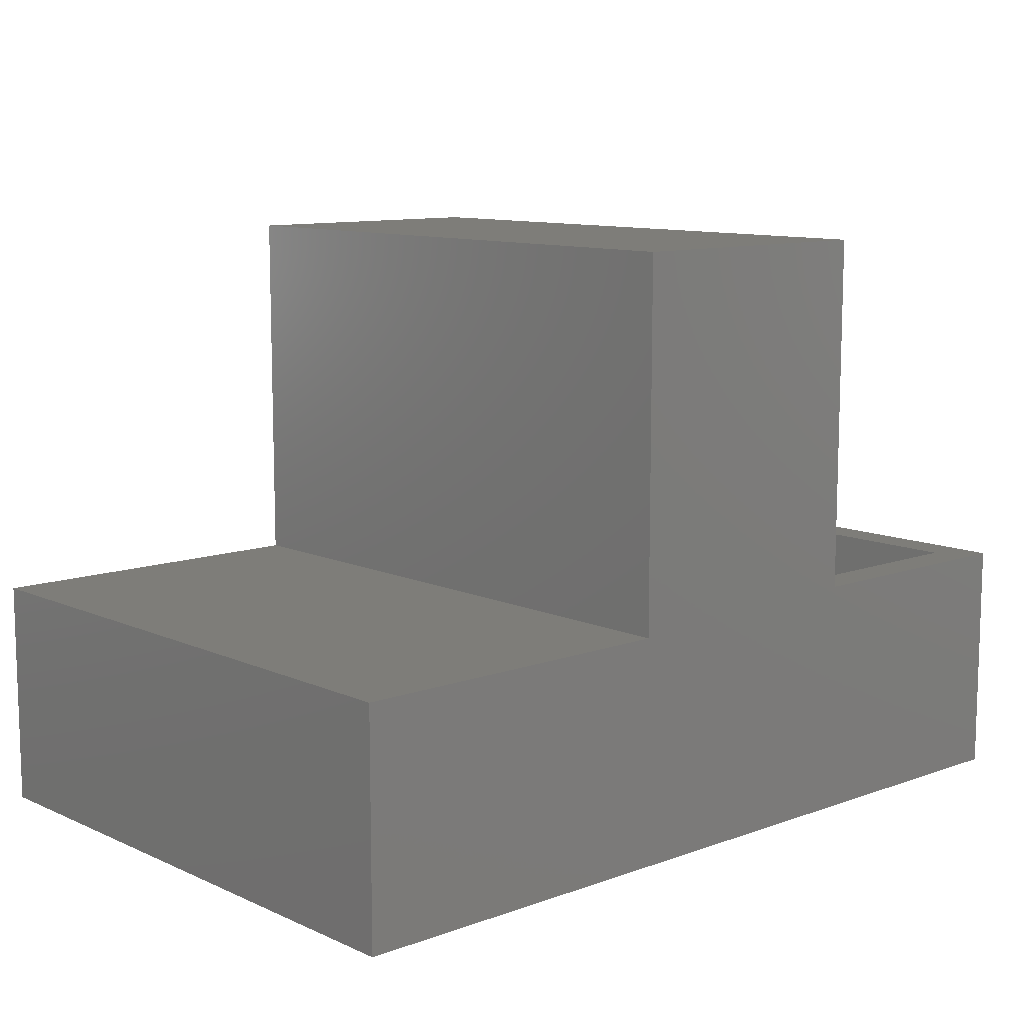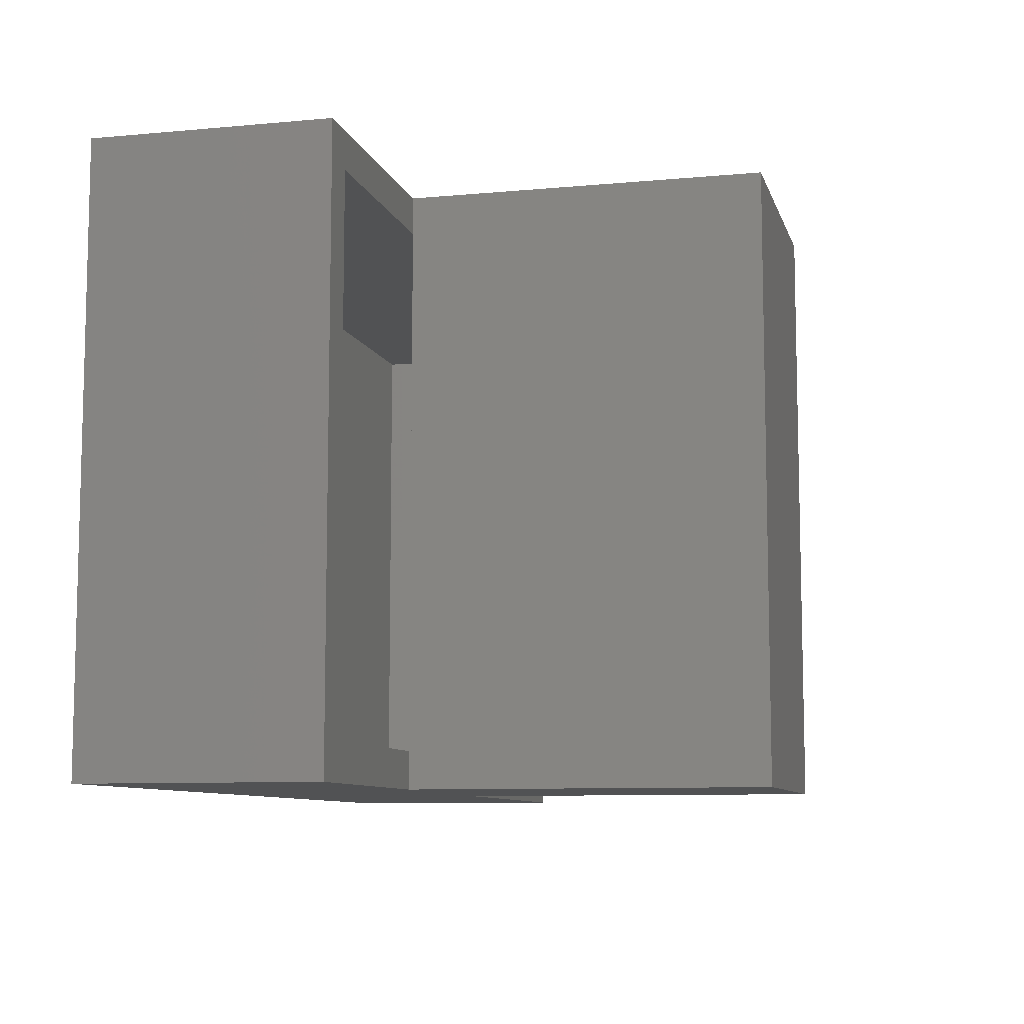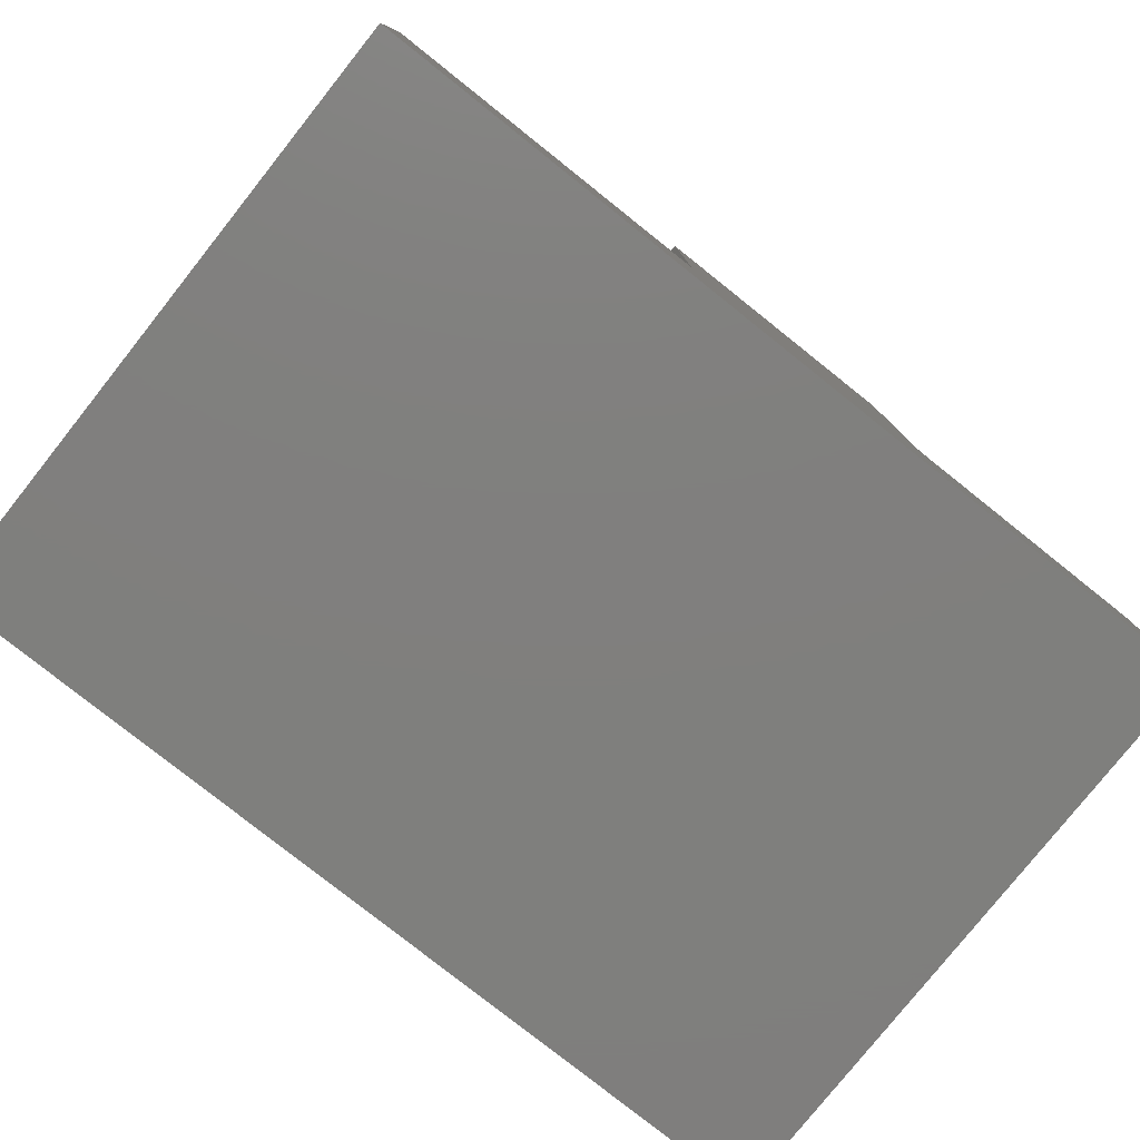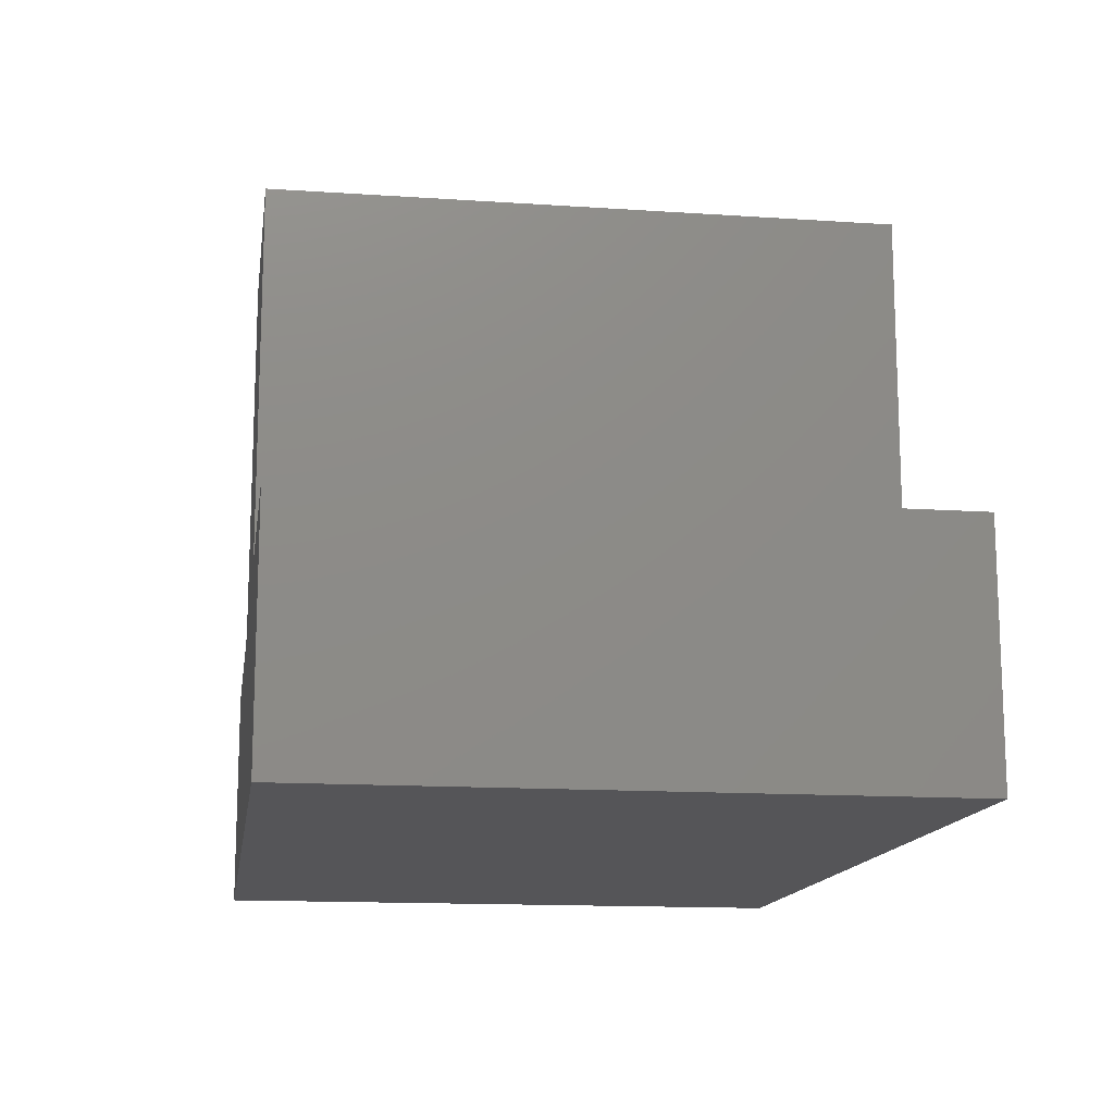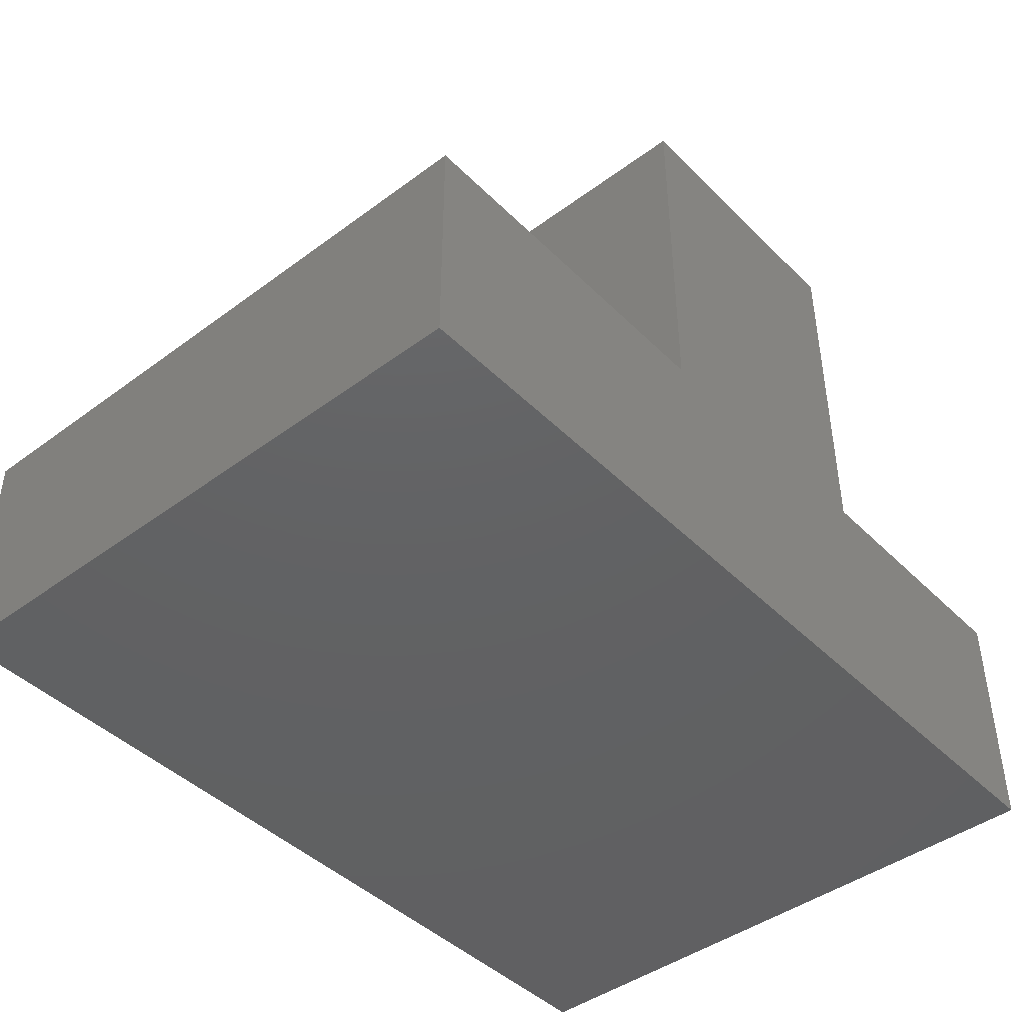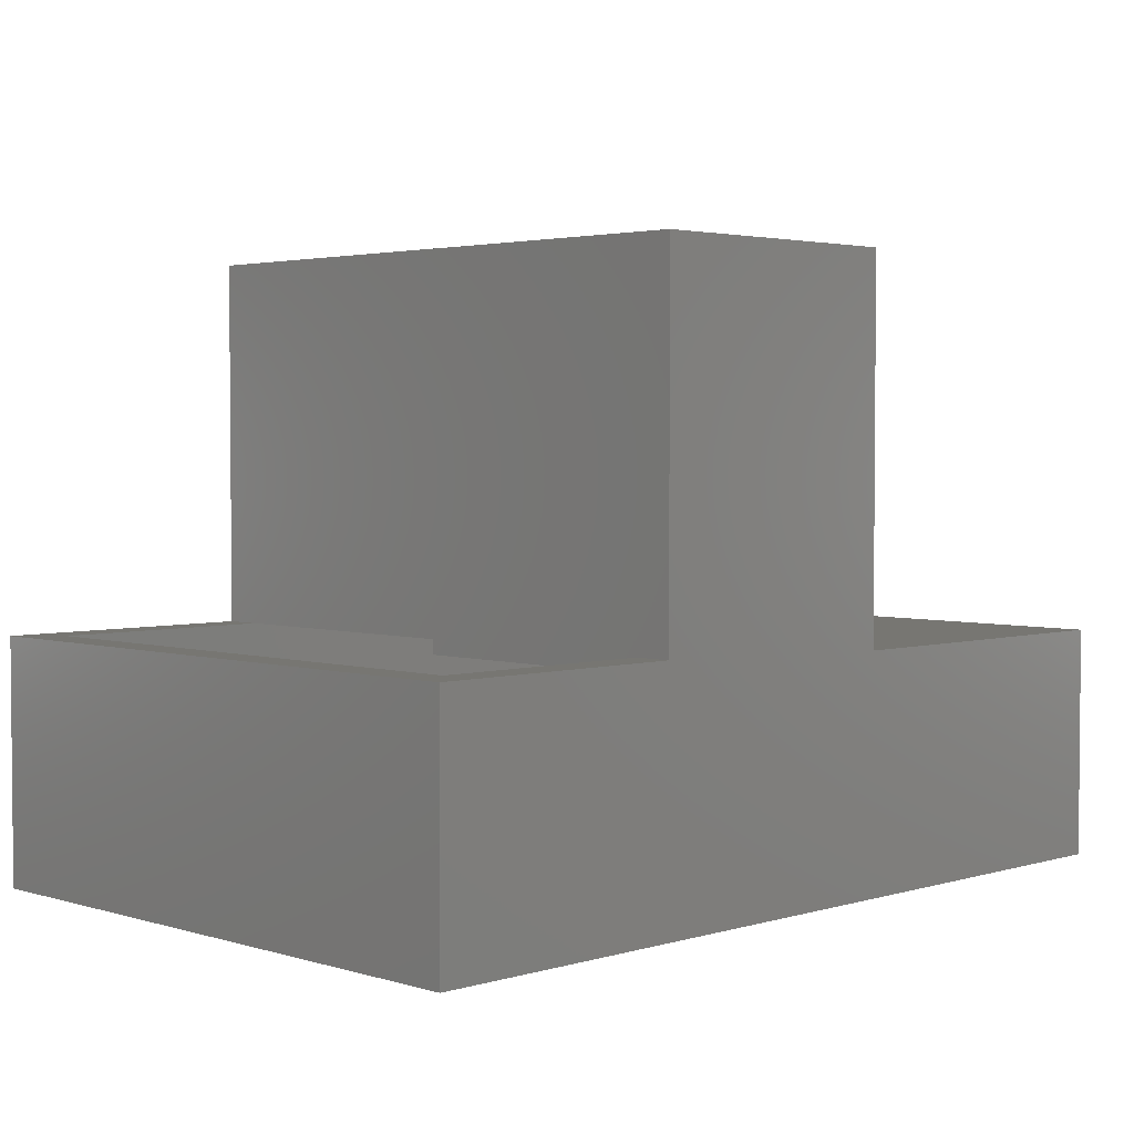
<metadata>
{"format":"stl","ext":"stl","renderer":"f3d","projection":"perspective","resolution":1024,"background":"white","views":[{"elev":10.6,"azim":137.9,"up":"+Z"},{"elev":-8.8,"azim":-75.9,"up":"+Y"},{"elev":-79.3,"azim":141.5,"up":"+Z"},{"elev":-14.2,"azim":-98.4,"up":"+Z"},{"elev":-43.8,"azim":131.0,"up":"+Z"},{"elev":3.1,"azim":-44.8,"up":"+Z"}]}
</metadata>
<code>
# stl→obj: 34 verts, 64 faces
v -0.3284 -0.04688 0.2035
v -0.3284 -0.7031 0.2035
v -0.3752 -0.04688 0.2035
v -0.3752 -0.7031 0.2035
v -0.3752 -0.75 0.2035
v -0.6953 -0.75 0.2035
v -0.6484 -0.7031 0.2035
v -0.6953 1.65e-17 0.2035
v -0.6484 -0.04688 0.2035
v -0.3752 5.203e-17 0.2035
v -0.3752 7.678e-17 0.6493
v -0.3752 -0.75 0.6493
v -0.6484 -0.04688 -0.04688
v -0.6484 -0.7031 -0.04688
v 0.3438 -0.04688 -0.04688
v 0.3438 -0.04688 0.1451
v -0.07919 -0.04688 0.1451
v -0.07919 -0.04688 0.6024
v -0.3284 -0.04688 0.6024
v 0.3438 -0.7031 -0.04688
v -0.07919 -0.7031 0.1451
v 0.3438 -0.7031 0.1451
v -0.07919 -0.7031 0.6024
v -0.3284 -0.7031 0.6024
v -0.03232 -0.75 0.192
v -0.03232 -0.75 0.6493
v -0.6953 -0.75 -0.09375
v 0.3906 -0.75 -0.09375
v 0.3906 -0.75 0.192
v -0.03232 8.947e-17 0.192
v 0.3906 1.364e-16 0.192
v 0.3906 1.206e-16 -0.09375
v -0.6953 0 -0.09375
v -0.03232 1.149e-16 0.6493
f 1 2 3
f 3 2 4
f 5 4 6
f 6 4 7
f 6 7 8
f 8 7 9
f 8 9 10
f 10 9 3
f 11 10 3
f 11 3 4
f 11 4 5
f 11 5 12
f 9 7 13
f 13 7 14
f 9 13 3
f 15 16 17
f 15 17 1
f 15 1 3
f 15 3 13
f 18 19 17
f 17 19 1
f 4 14 7
f 20 14 4
f 20 4 2
f 20 2 21
f 20 21 22
f 23 21 24
f 24 21 2
f 14 20 13
f 13 20 15
f 15 20 16
f 16 20 22
f 16 22 17
f 17 22 21
f 17 21 18
f 18 21 23
f 18 23 19
f 19 23 24
f 19 24 1
f 1 24 2
f 25 26 12
f 25 12 5
f 25 5 6
f 25 6 27
f 25 27 28
f 25 28 29
f 30 31 32
f 30 32 33
f 30 33 8
f 30 8 10
f 30 10 11
f 30 11 34
f 8 33 6
f 6 33 27
f 34 11 26
f 26 11 12
f 30 34 25
f 25 34 26
f 31 30 29
f 29 30 25
f 32 31 28
f 28 31 29
f 27 33 28
f 28 33 32

</code>
